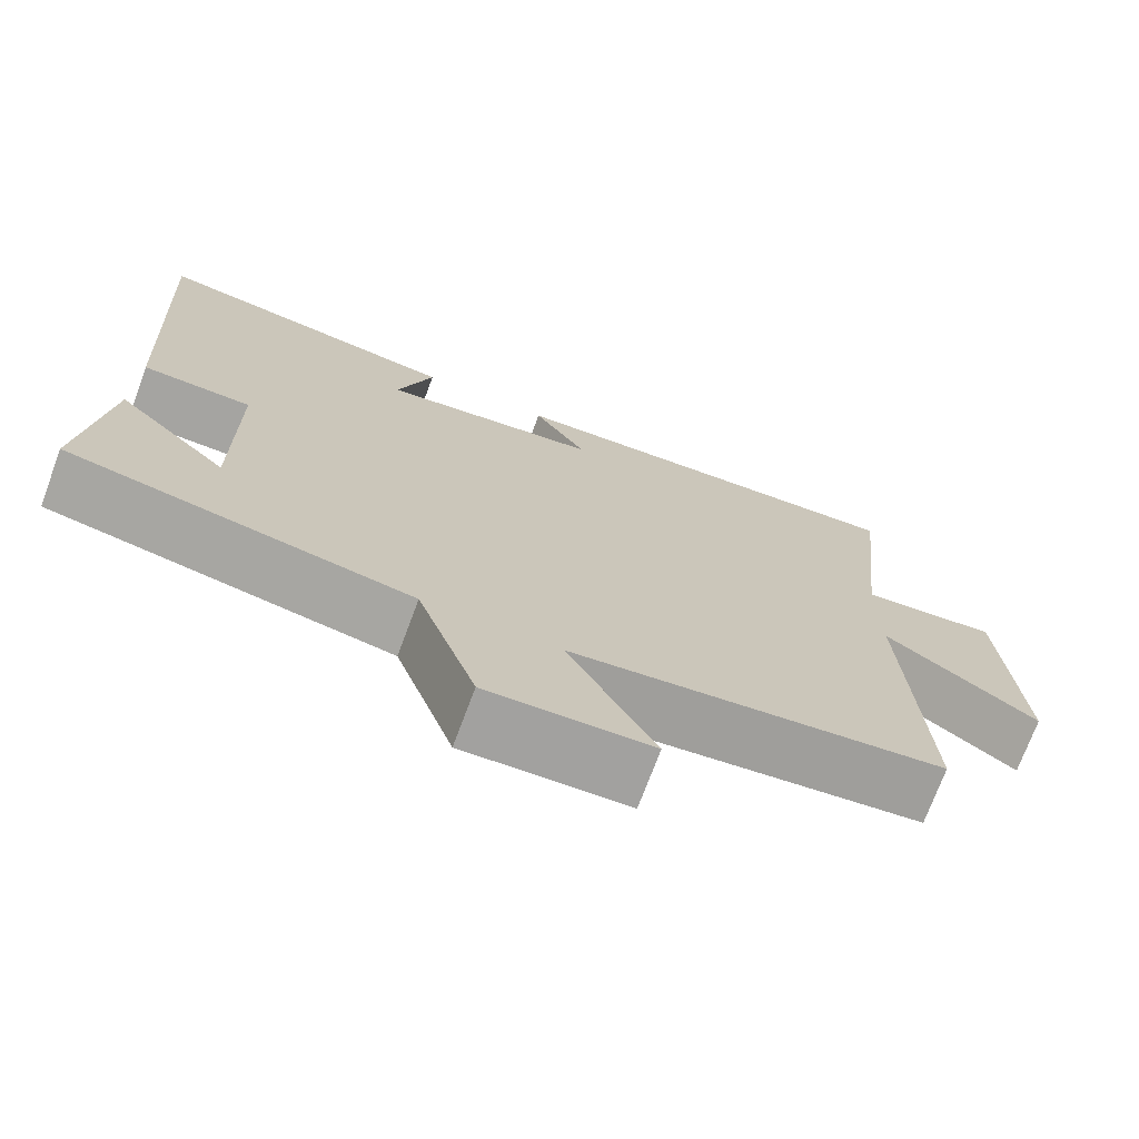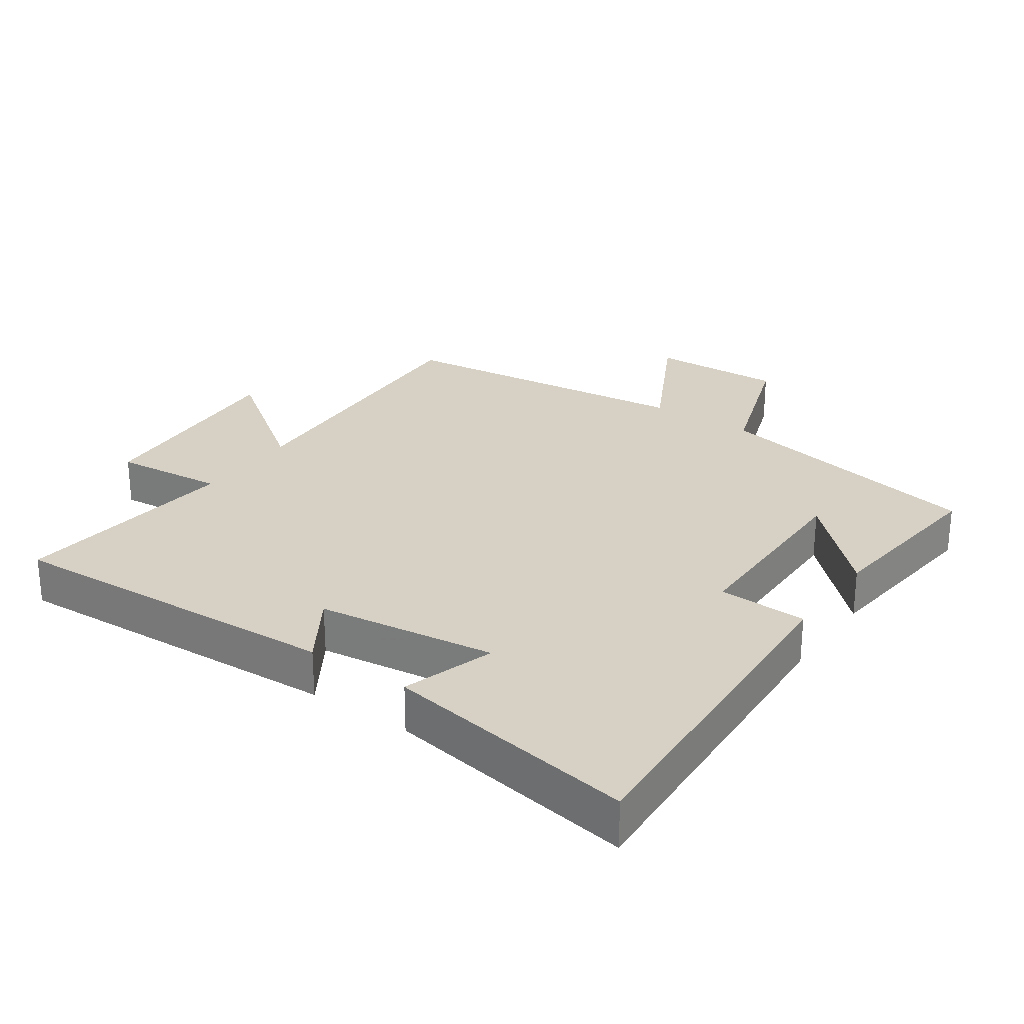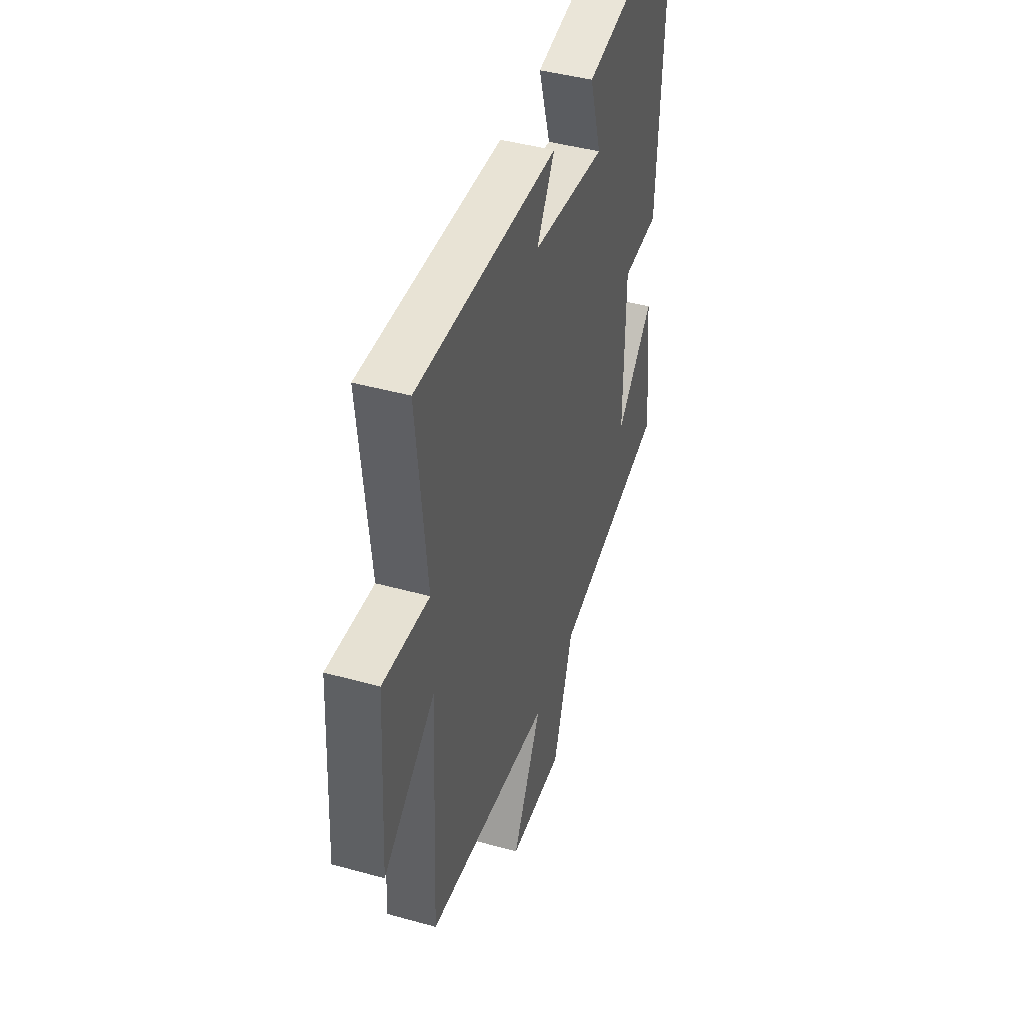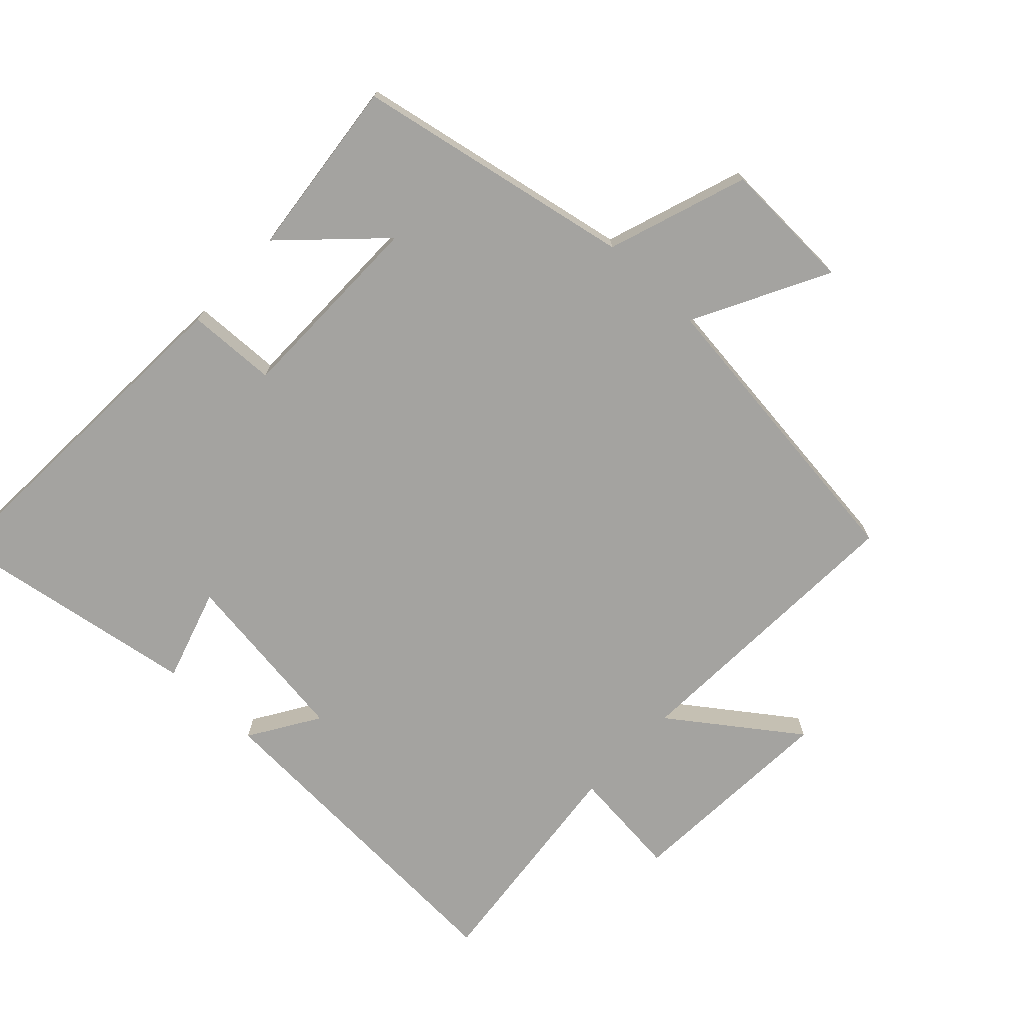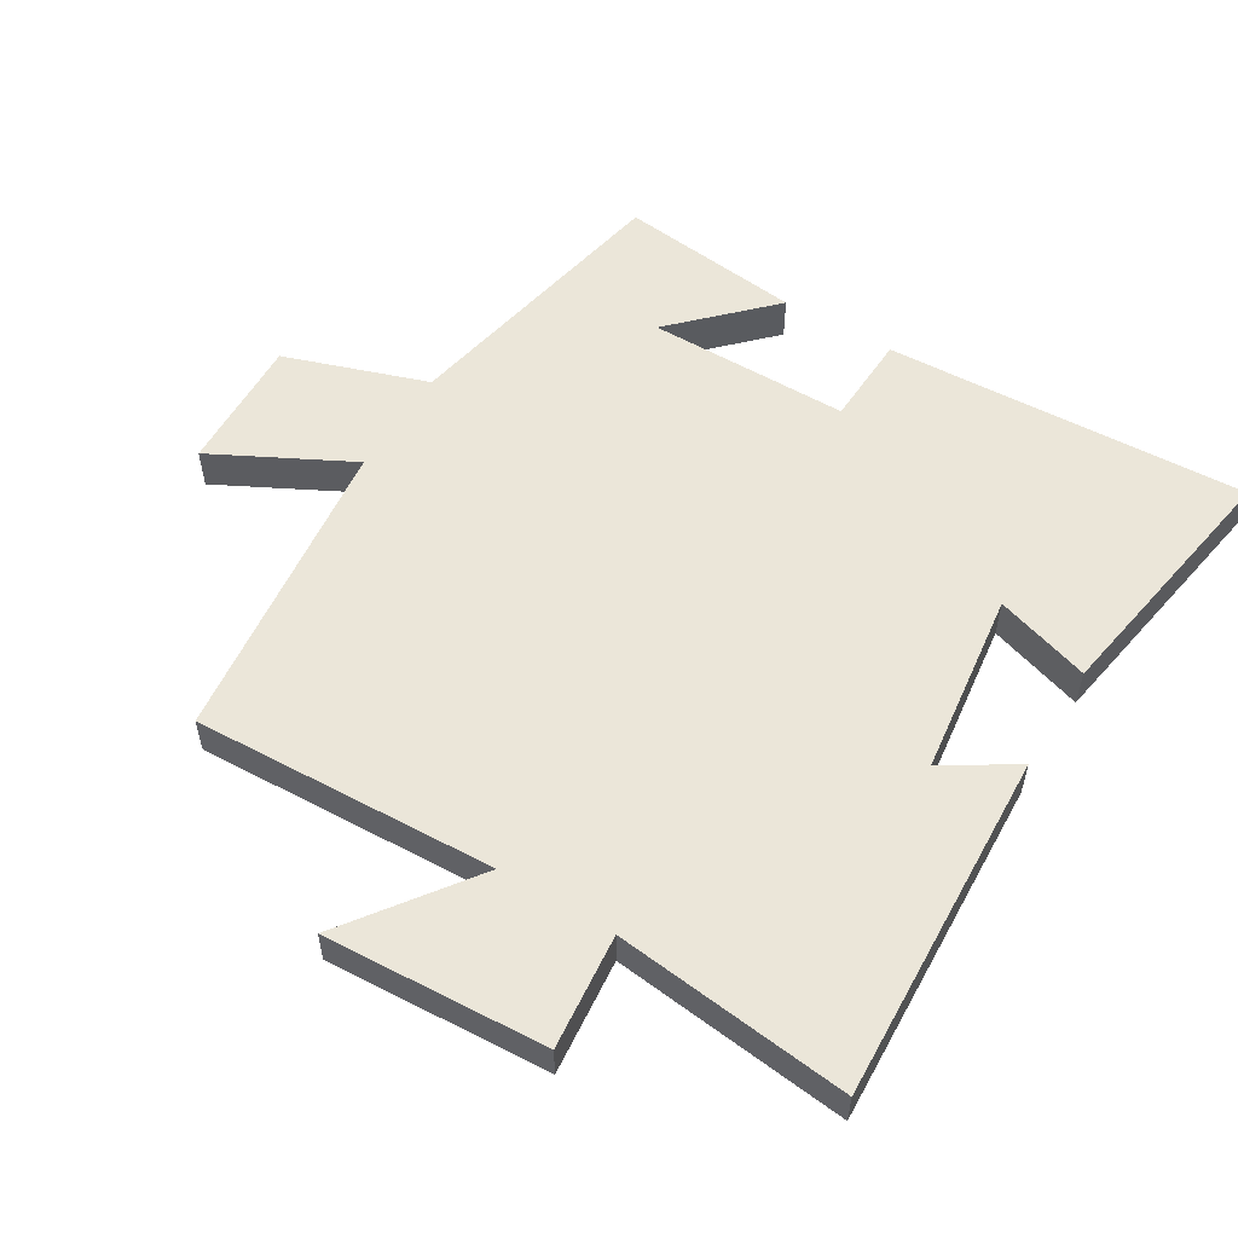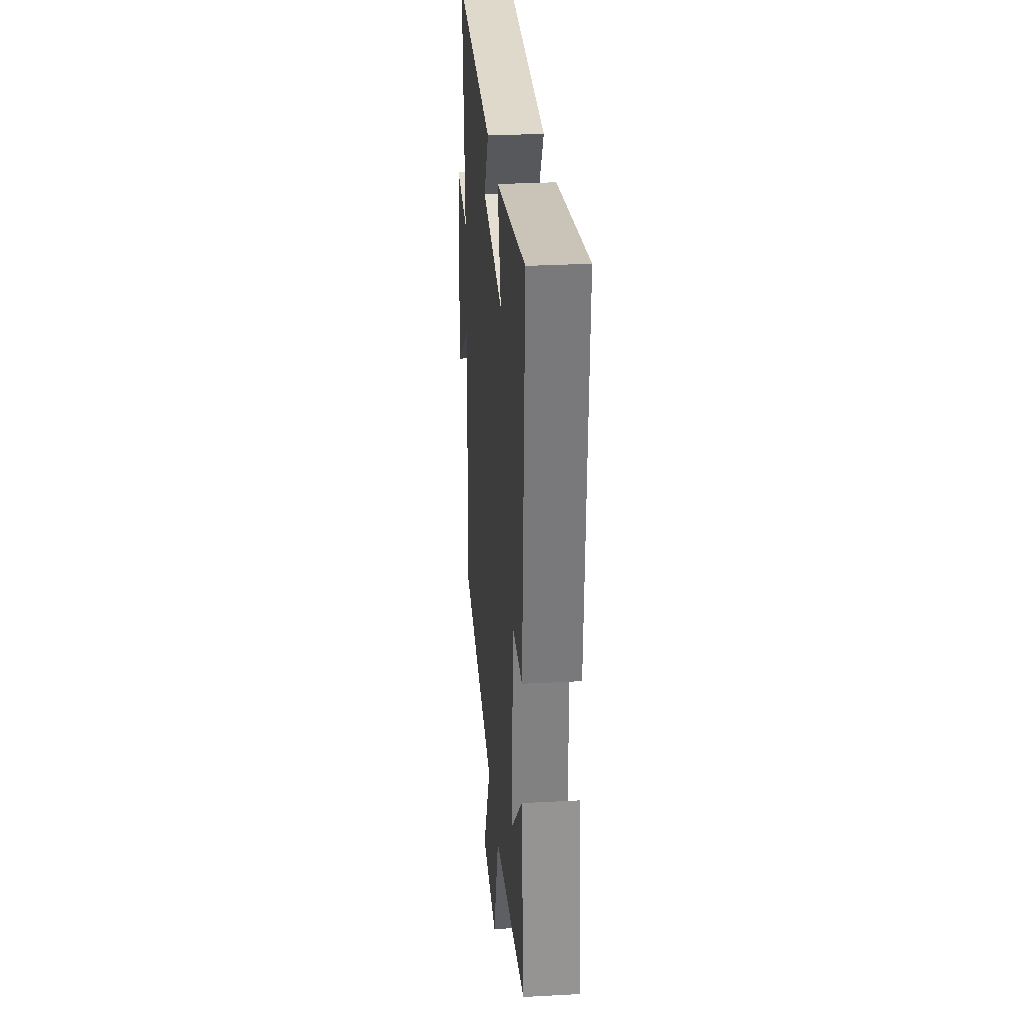
<metadata>
{"format":"obj","ext":"obj","renderer":"f3d","projection":"perspective","resolution":1024,"background":"white","views":[{"elev":-72.8,"azim":159.6,"up":"+Z"},{"elev":26.7,"azim":34.9,"up":"+Y"},{"elev":43.7,"azim":-71.9,"up":"+Z"},{"elev":-72.8,"azim":136.8,"up":"+Y"},{"elev":55.5,"azim":-58.5,"up":"+Y"},{"elev":29.4,"azim":85.4,"up":"+Z"}]}
</metadata>
<code>
v -0.521 0.07 -0.444
v -0.5 0.07 0.005
v -0.689 0.07 -0.132
v -0.669 0.07 0.196
v -0.5 0.07 0.179
v -0.537 0.07 0.526
v -0.019 0.07 0.5
v -0.085 0.07 0.395
v 0.187 0.07 0.359
v 0.143 0.07 0.5
v 0.529 0.07 0.563
v 0.5 0.07 0.024
v 0.364 0.07 0.019
v 0.362 0.07 -0.281
v 0.5 0.07 -0.146
v 0.53 0.07 -0.419
v 0.108 0.07 -0.5
v 0.035 0.07 -0.712
v -0.167 0.07 -0.704
v -0.06 0.07 -0.5
v -0.521 0 -0.444
v -0.5 0 0.005
v -0.689 0 -0.132
v -0.669 0 0.196
v -0.5 0 0.179
v -0.537 0 0.526
v -0.019 0 0.5
v -0.085 0 0.395
v 0.187 0 0.359
v 0.143 0 0.5
v 0.529 0 0.563
v 0.5 0 0.024
v 0.364 0 0.019
v 0.362 0 -0.281
v 0.5 0 -0.146
v 0.53 0 -0.419
v 0.108 0 -0.5
v 0.035 0 -0.712
v -0.167 0 -0.704
v -0.06 0 -0.5
f 17 18 19 20
f 17 20 1 2
f 16 17 2
f 14 15 16
f 14 16 2
f 13 14 2
f 11 12 13
f 10 11 13
f 9 10 13
f 8 9 13 2
f 5 6 7 8
f 5 8 2 3
f 3 4 5
f 40 39 38 37
f 22 21 40 37
f 22 37 36
f 36 35 34
f 22 36 34
f 22 34 33
f 33 32 31
f 33 31 30
f 33 30 29
f 22 33 29 28
f 28 27 26 25
f 23 22 28 25
f 25 24 23
f 1 21 22 2
f 2 22 23 3
f 3 23 24 4
f 4 24 25 5
f 5 25 26 6
f 6 26 27 7
f 7 27 28 8
f 8 28 29 9
f 9 29 30 10
f 10 30 31 11
f 11 31 32 12
f 12 32 33 13
f 13 33 34 14
f 14 34 35 15
f 15 35 36 16
f 16 36 37 17
f 17 37 38 18
f 18 38 39 19
f 19 39 40 20
f 20 40 21 1

</code>
